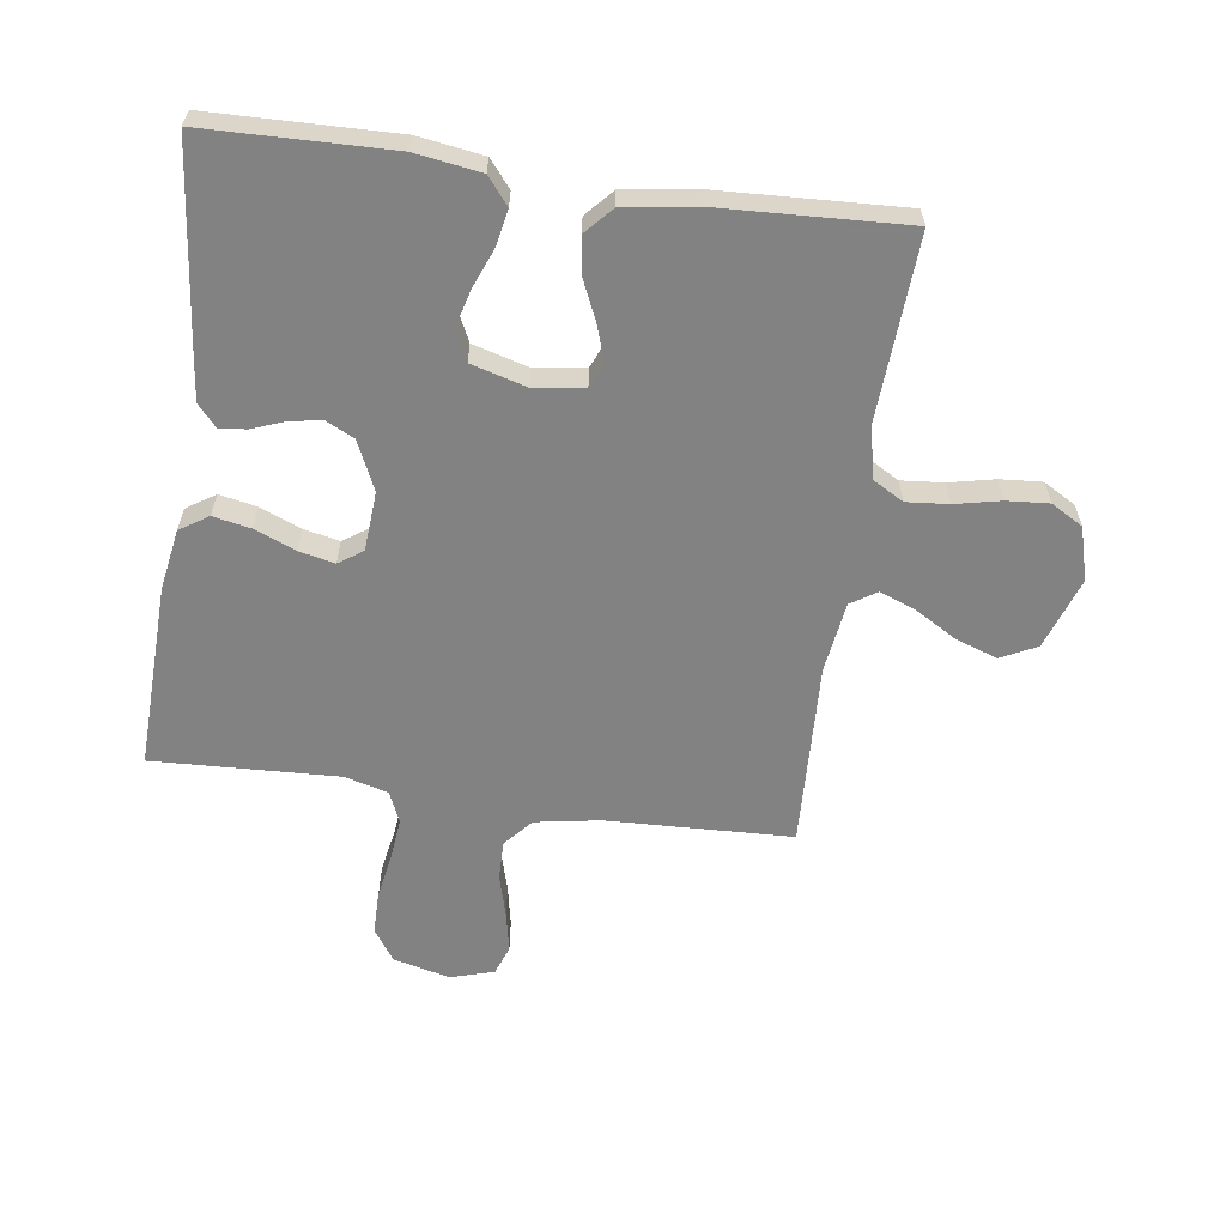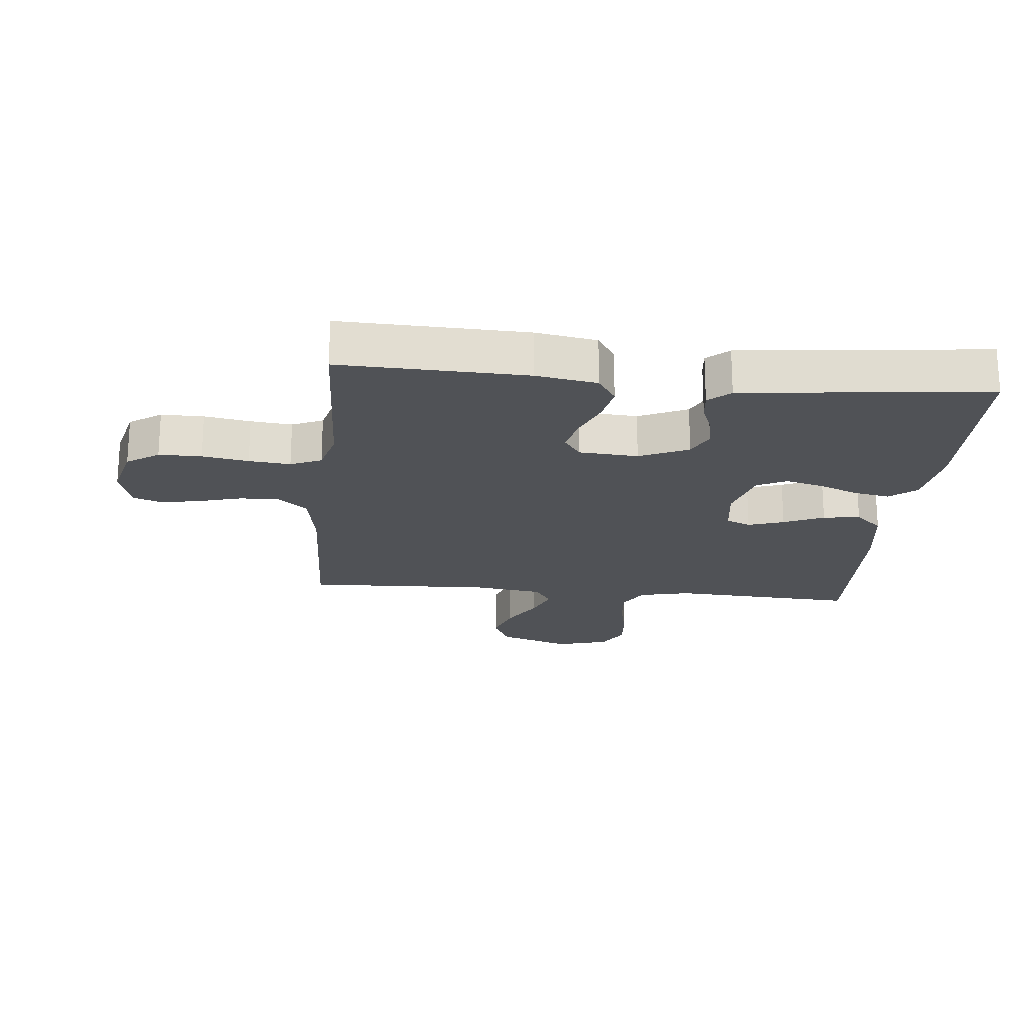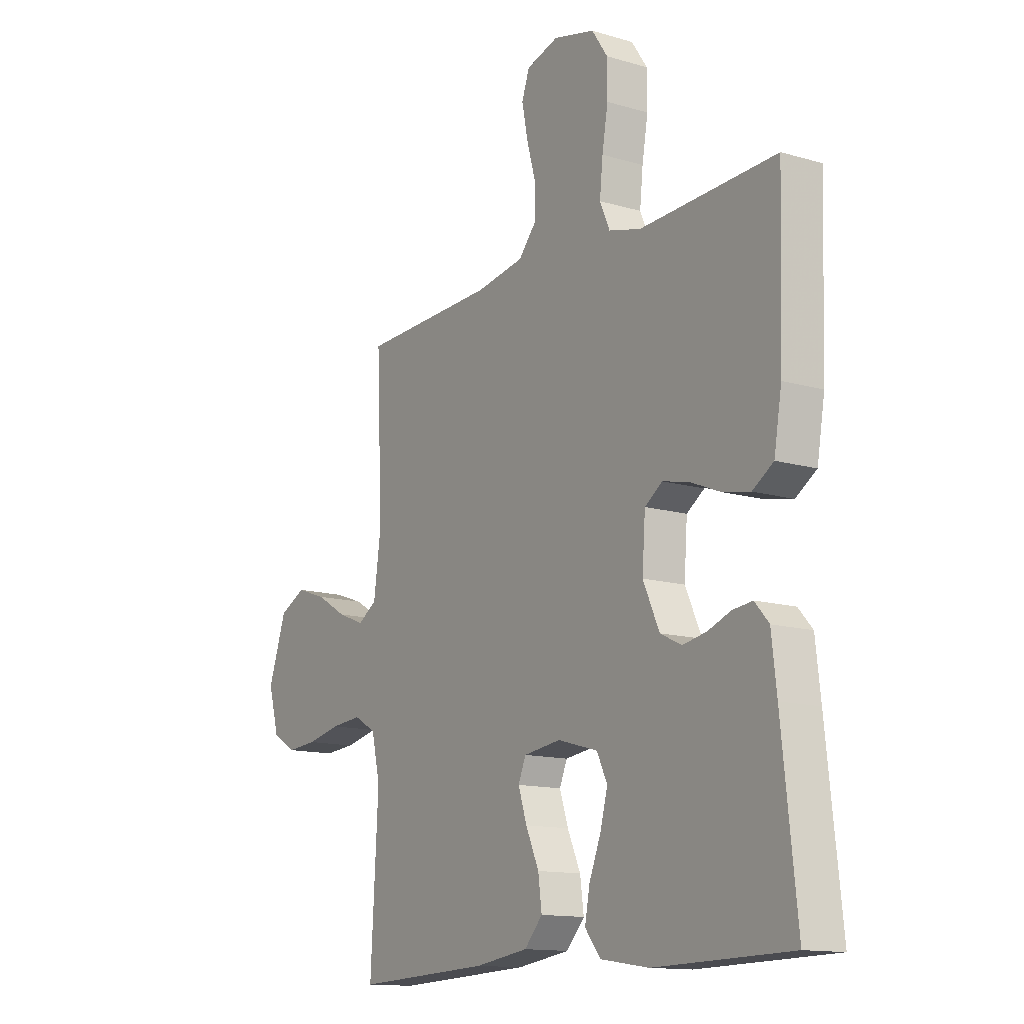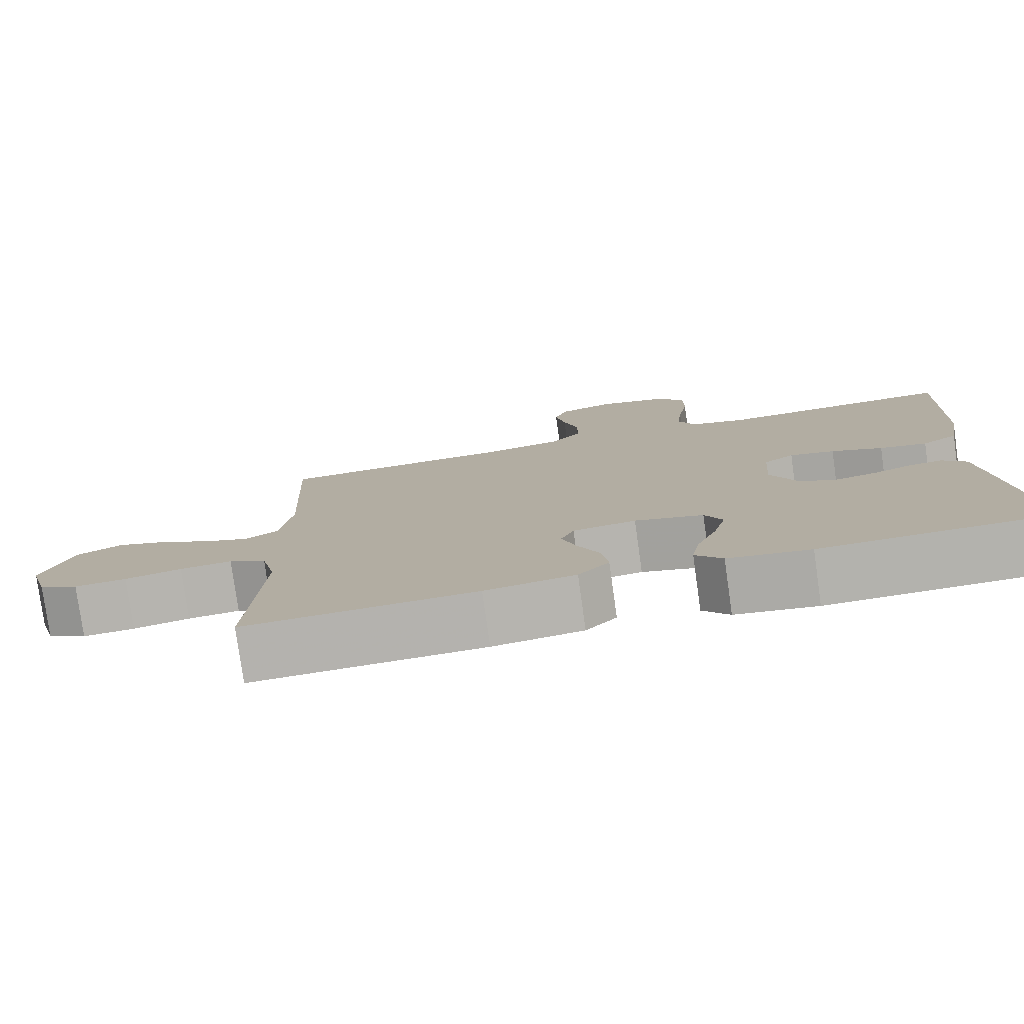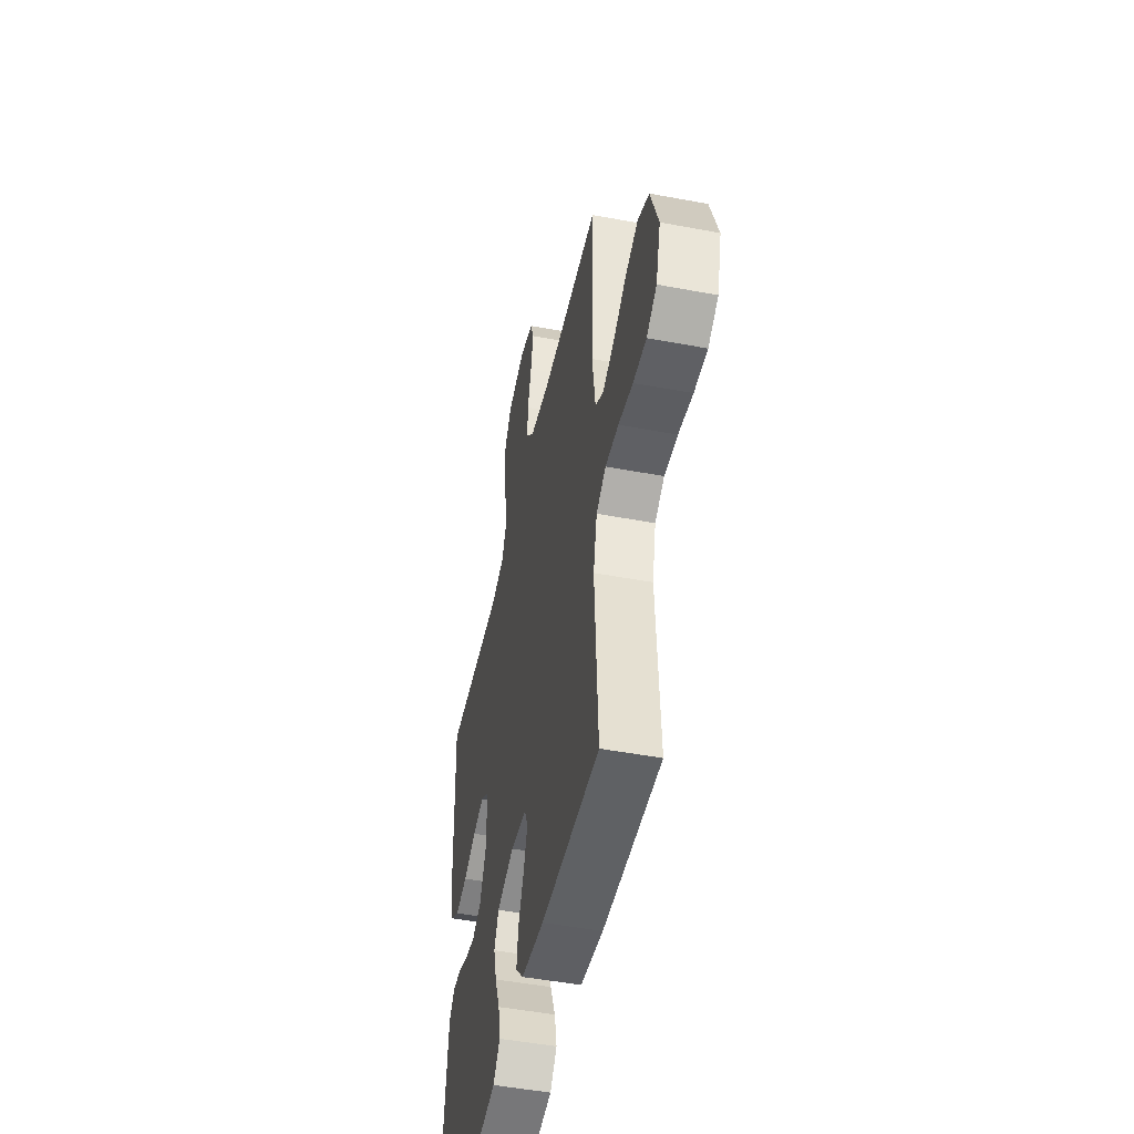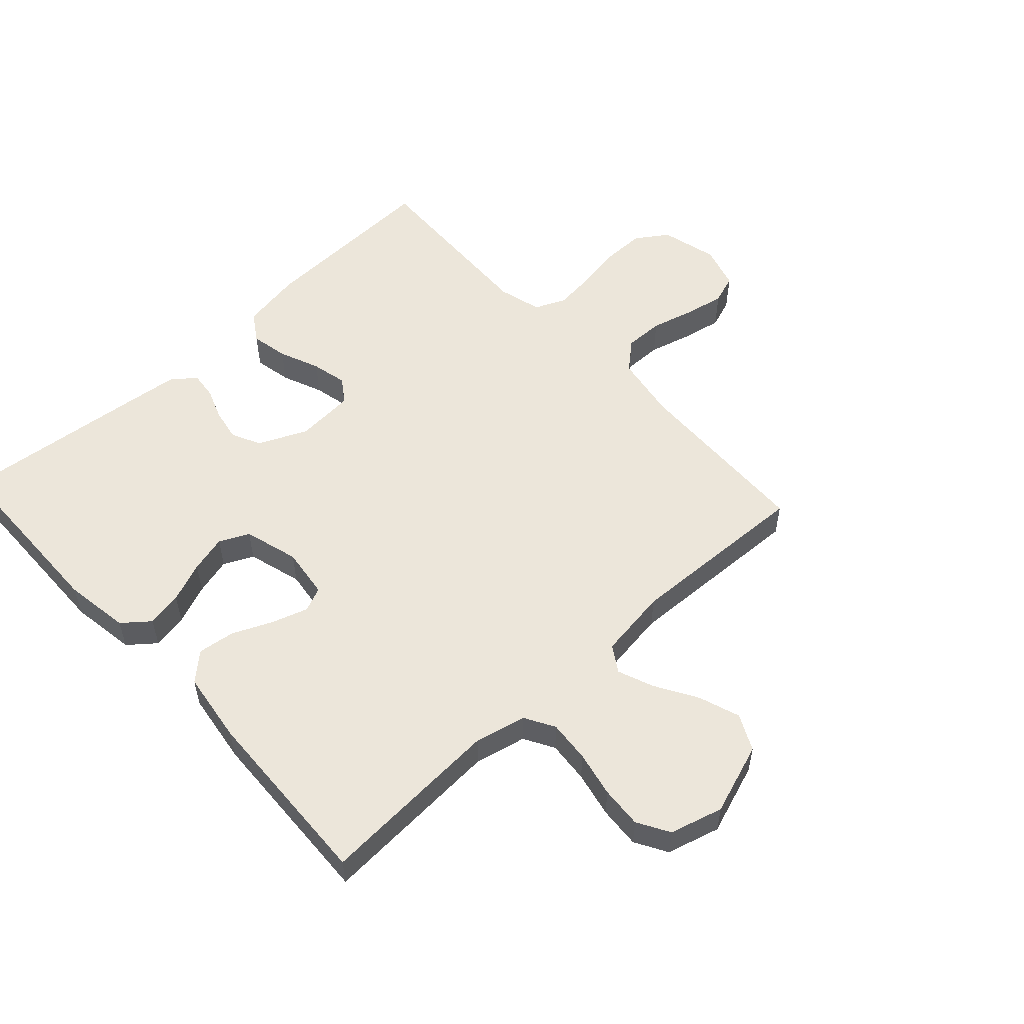
<metadata>
{"format":"obj","ext":"obj","renderer":"f3d","projection":"perspective","resolution":1024,"background":"white","views":[{"elev":-60.9,"azim":172.0,"up":"+Y"},{"elev":-20.7,"azim":84.4,"up":"+Y"},{"elev":-13.4,"azim":56.4,"up":"+Z"},{"elev":-79.0,"azim":8.0,"up":"+Z"},{"elev":-48.6,"azim":-101.9,"up":"+Z"},{"elev":54.5,"azim":-132.8,"up":"+Y"}]}
</metadata>
<code>
v -0.5 0.07 -0.5
v -0.483 0.07 -0.2
v -0.502 0.07 -0.117
v -0.551 0.07 -0.089
v -0.619 0.07 -0.095
v -0.693 0.07 -0.111
v -0.761 0.07 -0.116
v -0.813 0.07 -0.086
v -0.837 0.07 0
v -0.797 0.07 0.116
v -0.739 0.07 0.145
v -0.672 0.07 0.122
v -0.604 0.07 0.082
v -0.545 0.07 0.059
v -0.503 0.07 0.086
v -0.487 0.07 0.2
v -0.5 0.07 0.5
v -0.2 0.07 0.511
v -0.095 0.07 0.529
v -0.055 0.07 0.575
v -0.056 0.07 0.639
v -0.075 0.07 0.708
v -0.088 0.07 0.773
v -0.071 0.07 0.821
v 0 0.07 0.842
v 0.092 0.07 0.819
v 0.127 0.07 0.767
v 0.127 0.07 0.698
v 0.114 0.07 0.623
v 0.107 0.07 0.556
v 0.129 0.07 0.506
v 0.2 0.07 0.487
v 0.5 0.07 0.5
v 0.49 0.07 0.2
v 0.473 0.07 0.101
v 0.427 0.07 0.071
v 0.366 0.07 0.083
v 0.3 0.07 0.11
v 0.242 0.07 0.123
v 0.203 0.07 0.096
v 0.196 0.07 0
v 0.232 0.07 -0.079
v 0.279 0.07 -0.102
v 0.332 0.07 -0.092
v 0.382 0.07 -0.073
v 0.426 0.07 -0.068
v 0.457 0.07 -0.103
v 0.468 0.07 -0.2
v 0.5 0.07 -0.5
v 0.2 0.07 -0.507
v 0.094 0.07 -0.491
v 0.059 0.07 -0.448
v 0.07 0.07 -0.39
v 0.096 0.07 -0.325
v 0.112 0.07 -0.264
v 0.089 0.07 -0.216
v 0 0.07 -0.191
v -0.082 0.07 -0.202
v -0.099 0.07 -0.242
v -0.08 0.07 -0.3
v -0.051 0.07 -0.365
v -0.043 0.07 -0.425
v -0.083 0.07 -0.469
v -0.2 0.07 -0.486
v -0.5 0 -0.5
v -0.483 0 -0.2
v -0.502 0 -0.117
v -0.551 0 -0.089
v -0.619 0 -0.095
v -0.693 0 -0.111
v -0.761 0 -0.116
v -0.813 0 -0.086
v -0.837 0 0
v -0.797 0 0.116
v -0.739 0 0.145
v -0.672 0 0.122
v -0.604 0 0.082
v -0.545 0 0.059
v -0.503 0 0.086
v -0.487 0 0.2
v -0.5 0 0.5
v -0.2 0 0.511
v -0.095 0 0.529
v -0.055 0 0.575
v -0.056 0 0.639
v -0.075 0 0.708
v -0.088 0 0.773
v -0.071 0 0.821
v 0 0 0.842
v 0.092 0 0.819
v 0.127 0 0.767
v 0.127 0 0.698
v 0.114 0 0.623
v 0.107 0 0.556
v 0.129 0 0.506
v 0.2 0 0.487
v 0.5 0 0.5
v 0.49 0 0.2
v 0.473 0 0.101
v 0.427 0 0.071
v 0.366 0 0.083
v 0.3 0 0.11
v 0.242 0 0.123
v 0.203 0 0.096
v 0.196 0 0
v 0.232 0 -0.079
v 0.279 0 -0.102
v 0.332 0 -0.092
v 0.382 0 -0.073
v 0.426 0 -0.068
v 0.457 0 -0.103
v 0.468 0 -0.2
v 0.5 0 -0.5
v 0.2 0 -0.507
v 0.094 0 -0.491
v 0.059 0 -0.448
v 0.07 0 -0.39
v 0.096 0 -0.325
v 0.112 0 -0.264
v 0.089 0 -0.216
v 0 0 -0.191
v -0.082 0 -0.202
v -0.099 0 -0.242
v -0.08 0 -0.3
v -0.051 0 -0.365
v -0.043 0 -0.425
v -0.083 0 -0.469
v -0.2 0 -0.486
f 64 1 2
f 63 64 2
f 62 63 2
f 61 62 2
f 60 61 2
f 59 60 2 3
f 58 59 3 4
f 57 58 4
f 52 53 54
f 51 52 54
f 50 51 54
f 49 50 54
f 48 49 54
f 47 48 54
f 46 47 54
f 45 46 54
f 44 45 54
f 43 44 54 55
f 42 43 55 56
f 36 37 38
f 35 36 38
f 34 35 38
f 33 34 38
f 32 33 38
f 31 32 38 39
f 30 31 39 40
f 27 28 29
f 26 27 29
f 25 26 29
f 24 25 29
f 23 24 29
f 22 23 29
f 21 22 29
f 20 21 29 30
f 30 40 41
f 20 30 41
f 19 20 41
f 16 17 18
f 42 56 57
f 41 42 57
f 19 41 57
f 18 19 57
f 16 18 57
f 15 16 57
f 11 12 13
f 10 11 13
f 9 10 13
f 8 9 13
f 7 8 13
f 6 7 13
f 5 6 13
f 14 15 57 4
f 4 5 13 14
f 66 65 128
f 66 128 127
f 66 127 126
f 66 126 125
f 66 125 124
f 67 66 124 123
f 68 67 123 122
f 68 122 121
f 118 117 116
f 118 116 115
f 118 115 114
f 118 114 113
f 118 113 112
f 118 112 111
f 118 111 110
f 118 110 109
f 118 109 108
f 119 118 108 107
f 120 119 107 106
f 102 101 100
f 102 100 99
f 102 99 98
f 102 98 97
f 102 97 96
f 103 102 96 95
f 104 103 95 94
f 93 92 91
f 93 91 90
f 93 90 89
f 93 89 88
f 93 88 87
f 93 87 86
f 93 86 85
f 94 93 85 84
f 105 104 94
f 105 94 84
f 105 84 83
f 82 81 80
f 121 120 106
f 121 106 105
f 121 105 83
f 121 83 82
f 121 82 80
f 121 80 79
f 77 76 75
f 77 75 74
f 77 74 73
f 77 73 72
f 77 72 71
f 77 71 70
f 77 70 69
f 68 121 79 78
f 78 77 69 68
f 1 65 66 2
f 2 66 67 3
f 3 67 68 4
f 4 68 69 5
f 5 69 70 6
f 6 70 71 7
f 7 71 72 8
f 8 72 73 9
f 9 73 74 10
f 10 74 75 11
f 11 75 76 12
f 12 76 77 13
f 13 77 78 14
f 14 78 79 15
f 15 79 80 16
f 16 80 81 17
f 17 81 82 18
f 18 82 83 19
f 19 83 84 20
f 20 84 85 21
f 21 85 86 22
f 22 86 87 23
f 23 87 88 24
f 24 88 89 25
f 25 89 90 26
f 26 90 91 27
f 27 91 92 28
f 28 92 93 29
f 29 93 94 30
f 30 94 95 31
f 31 95 96 32
f 32 96 97 33
f 33 97 98 34
f 34 98 99 35
f 35 99 100 36
f 36 100 101 37
f 37 101 102 38
f 38 102 103 39
f 39 103 104 40
f 40 104 105 41
f 41 105 106 42
f 42 106 107 43
f 43 107 108 44
f 44 108 109 45
f 45 109 110 46
f 46 110 111 47
f 47 111 112 48
f 48 112 113 49
f 49 113 114 50
f 50 114 115 51
f 51 115 116 52
f 52 116 117 53
f 53 117 118 54
f 54 118 119 55
f 55 119 120 56
f 56 120 121 57
f 57 121 122 58
f 58 122 123 59
f 59 123 124 60
f 60 124 125 61
f 61 125 126 62
f 62 126 127 63
f 63 127 128 64
f 64 128 65 1

</code>
